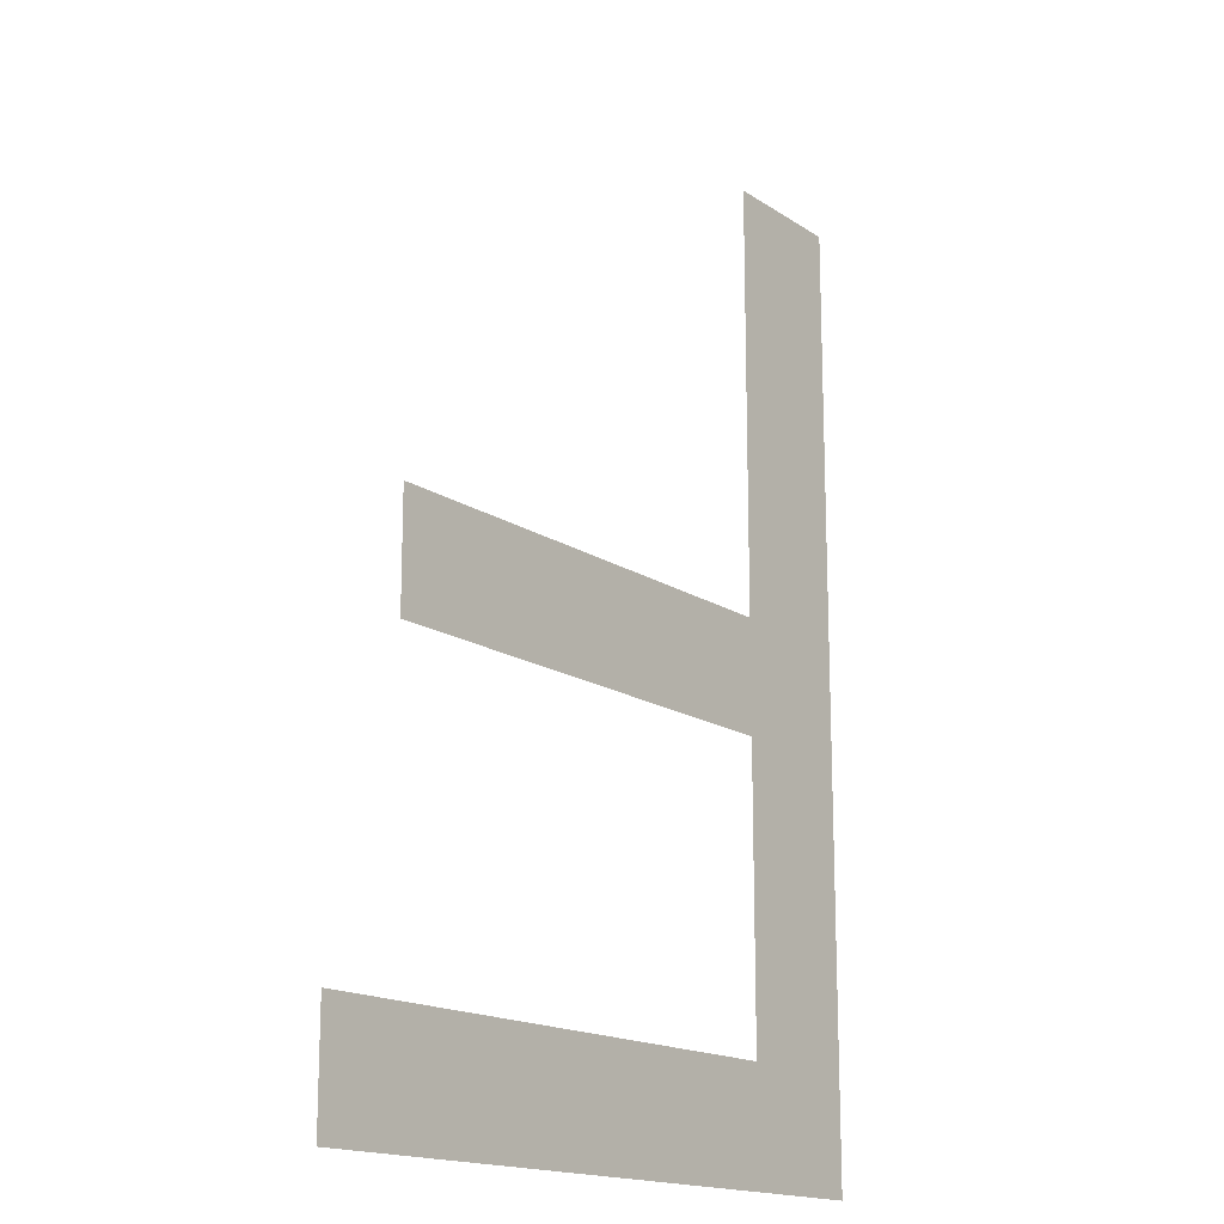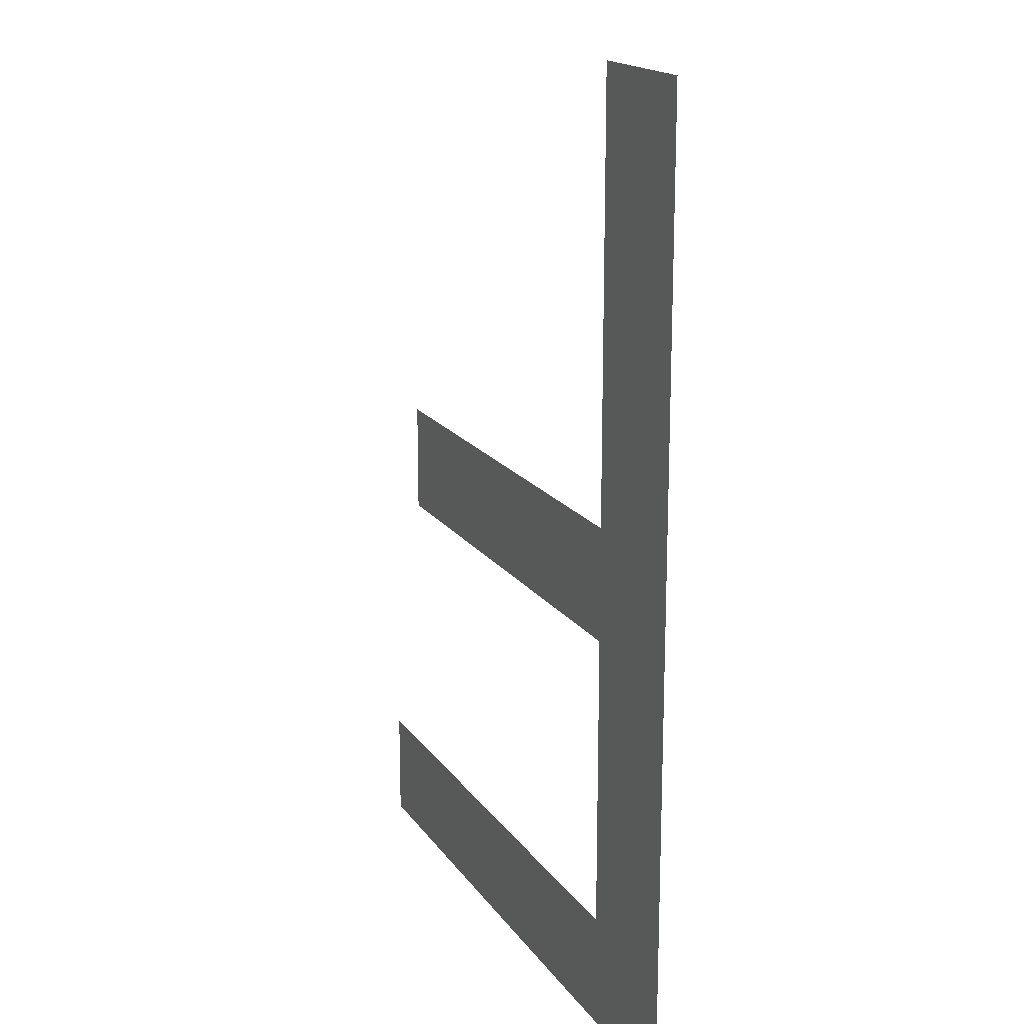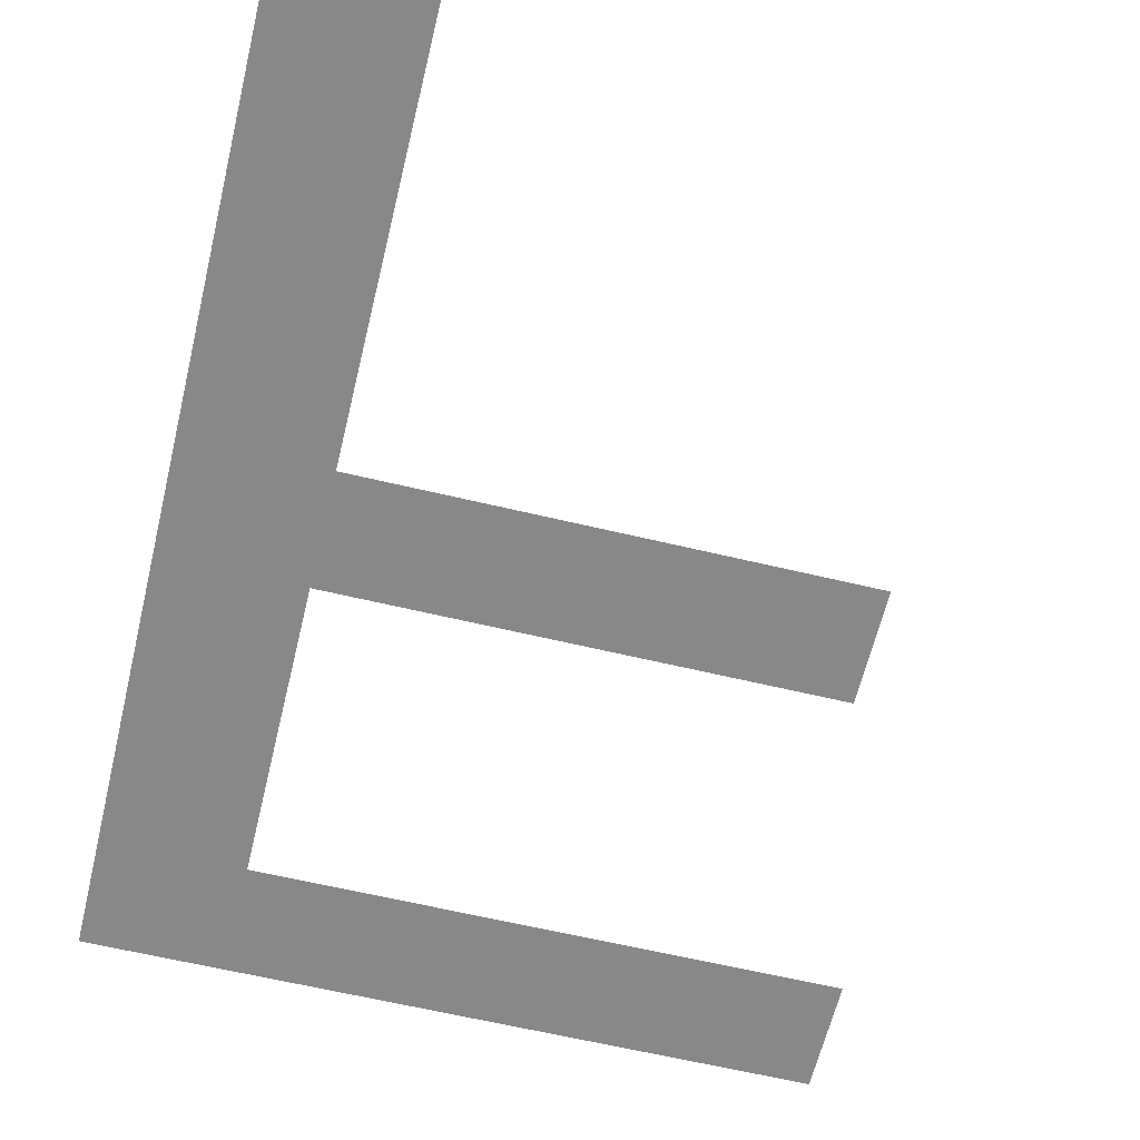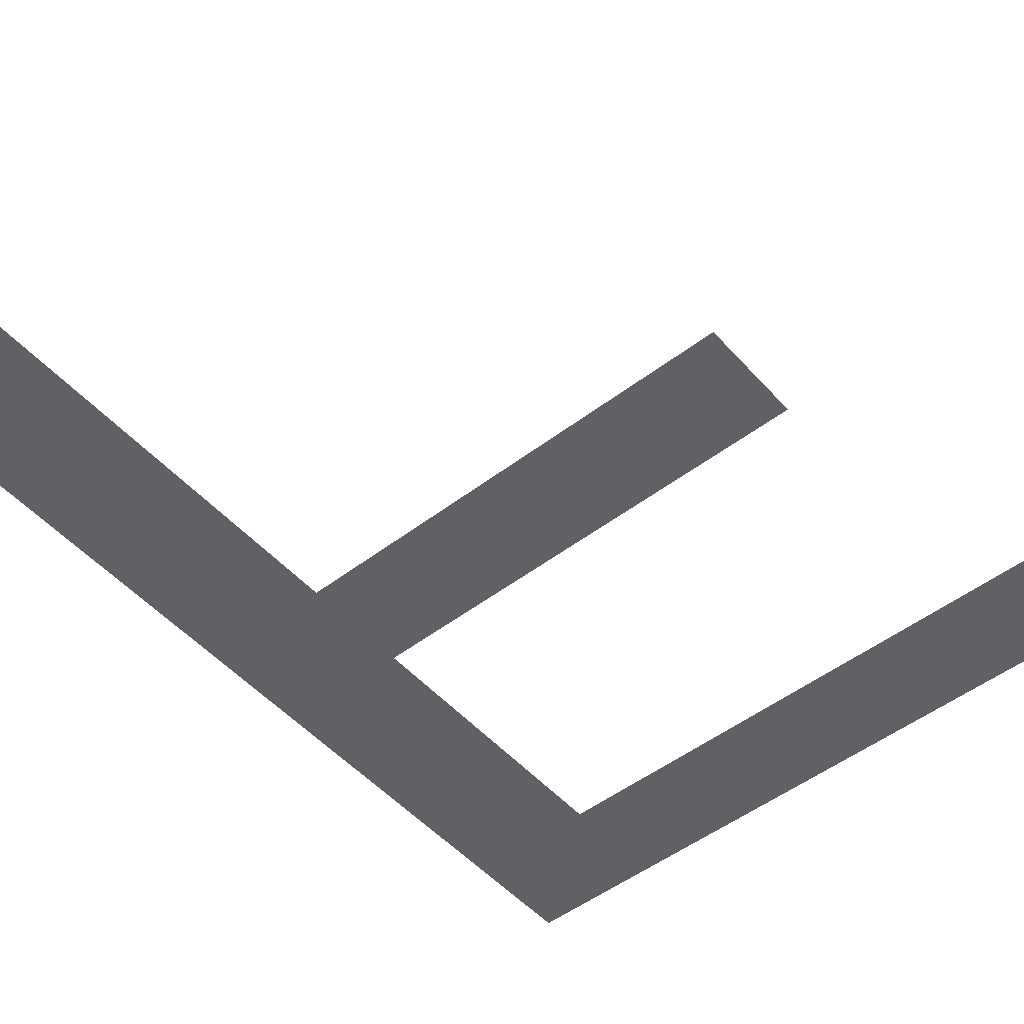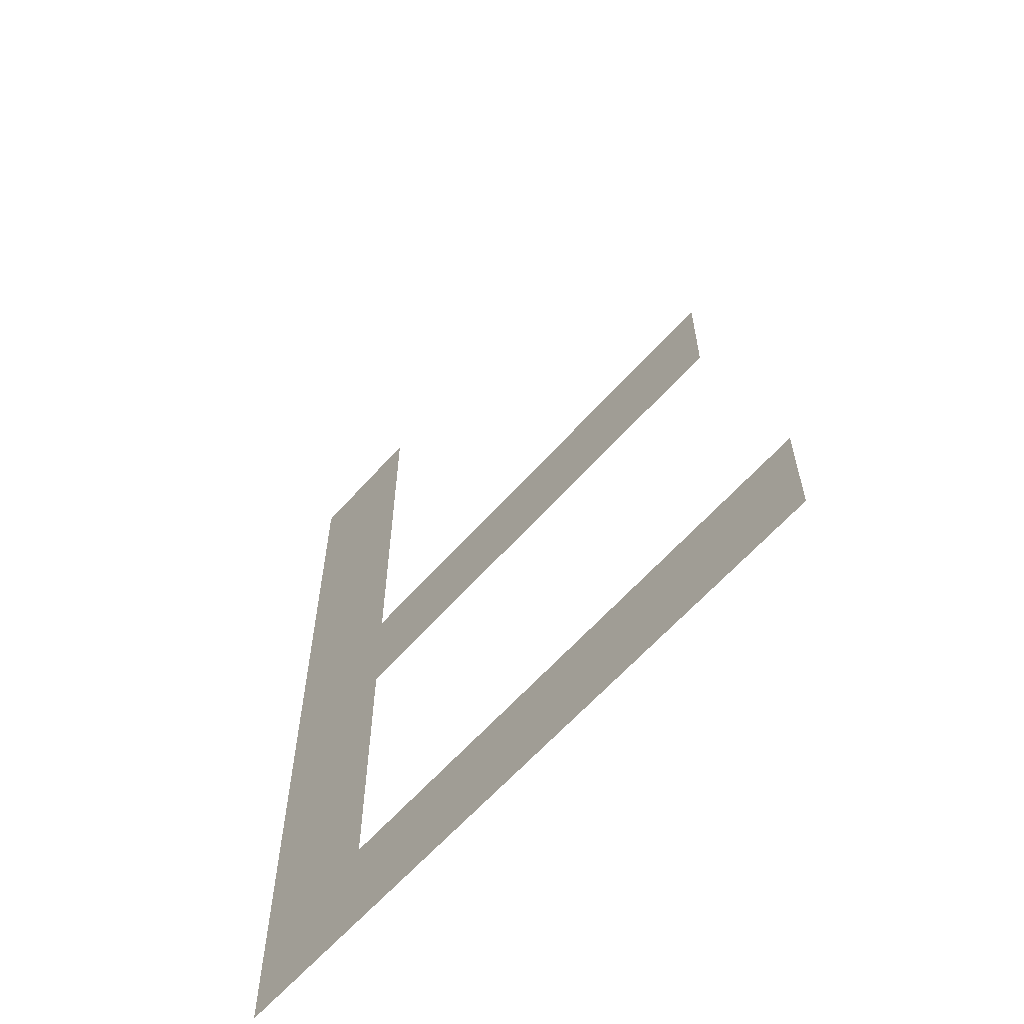
<metadata>
{"format":"obj","ext":"obj","renderer":"f3d","projection":"perspective","resolution":1024,"background":"white","views":[{"elev":-16.4,"azim":127.1,"up":"+Z"},{"elev":17.2,"azim":-113.2,"up":"+Z"},{"elev":-62.9,"azim":-13.6,"up":"+Y"},{"elev":-50.4,"azim":40.0,"up":"+Y"},{"elev":-62.3,"azim":48.5,"up":"+Z"}]}
</metadata>
<code>
o #ID391
v 0.09083 0.7853 0.4147
v 0.0888 0.7853 0.4151
v 0.0888 0.7853 0.4147
v 0.09083 0.7853 0.4151
v 0.09083 0.7853 0.4151
v 0.09083 0.7853 0.4147
v 0.0888 0.7853 0.4151
v 0.0888 0.7853 0.4147
v 0.08823 0.7853 0.4129
v 0.0888 0.7853 0.4134
v 0.08823 0.7853 0.4169
v 0.09115 0.7853 0.4129
v 0.09115 0.7853 0.4134
v 0.0888 0.7853 0.4169
v 0.0888 0.7853 0.4169
v 0.0888 0.7853 0.4134
v 0.08823 0.7853 0.4169
v 0.09115 0.7853 0.4134
v 0.09115 0.7853 0.4129
v 0.08823 0.7853 0.4129
f 1 2 3
f 2 1 4
f 5 6 7
f 8 7 6
f 9 10 11
f 10 9 12
f 10 12 13
f 10 14 11
f 14 10 3
f 14 3 2
f 7 8 15
f 8 16 15
f 17 15 16
f 18 19 16
f 19 20 16
f 17 16 20

</code>
